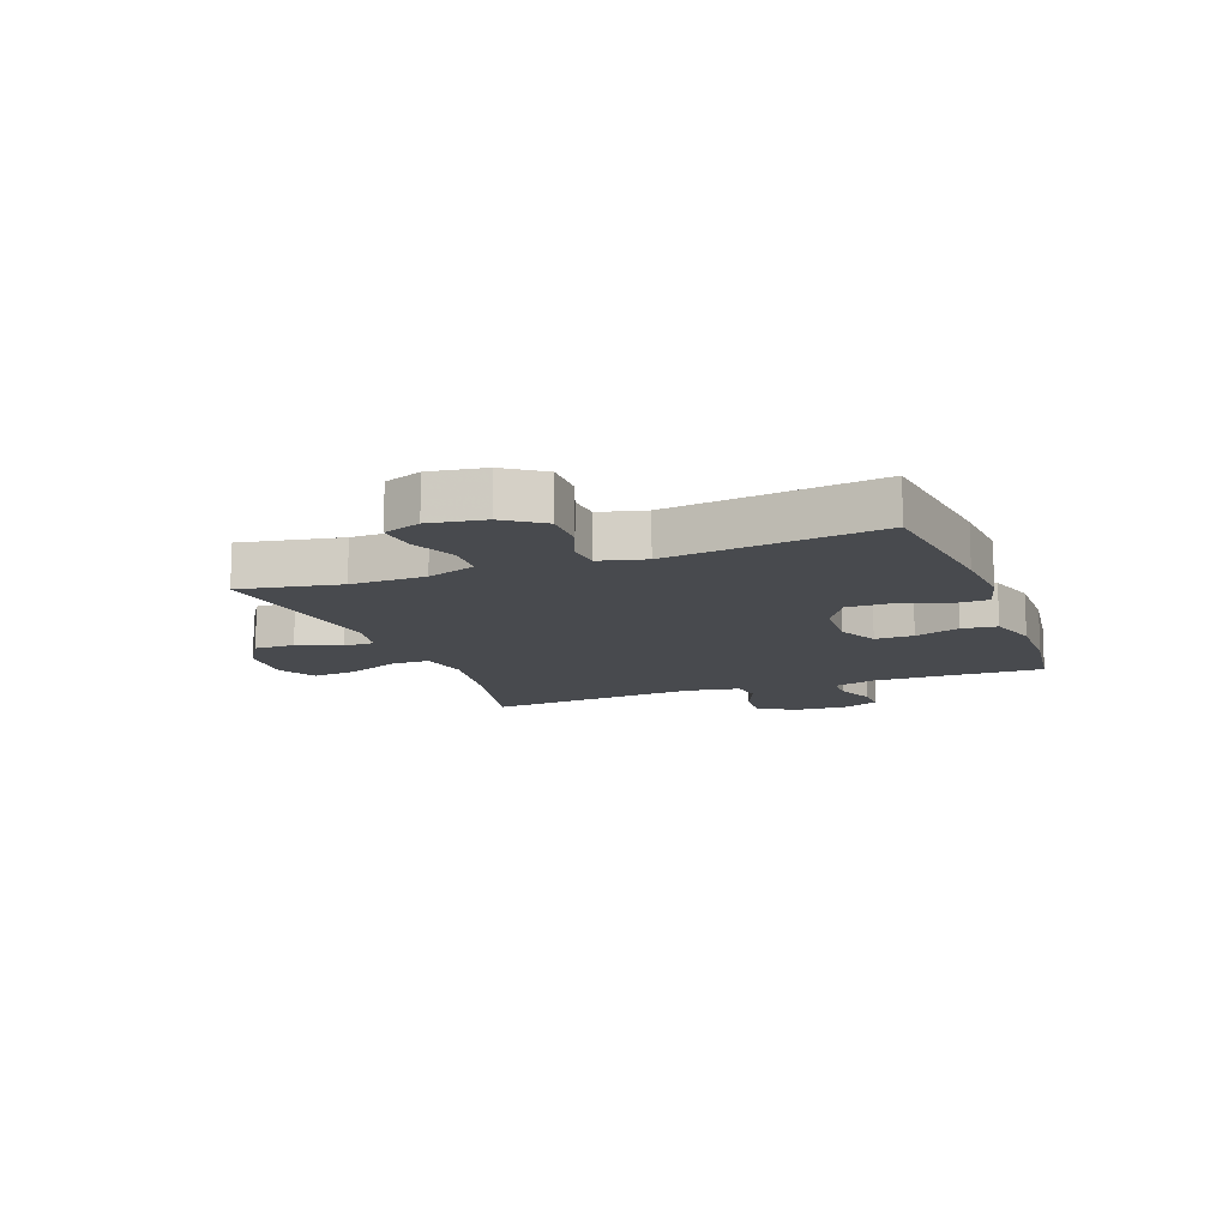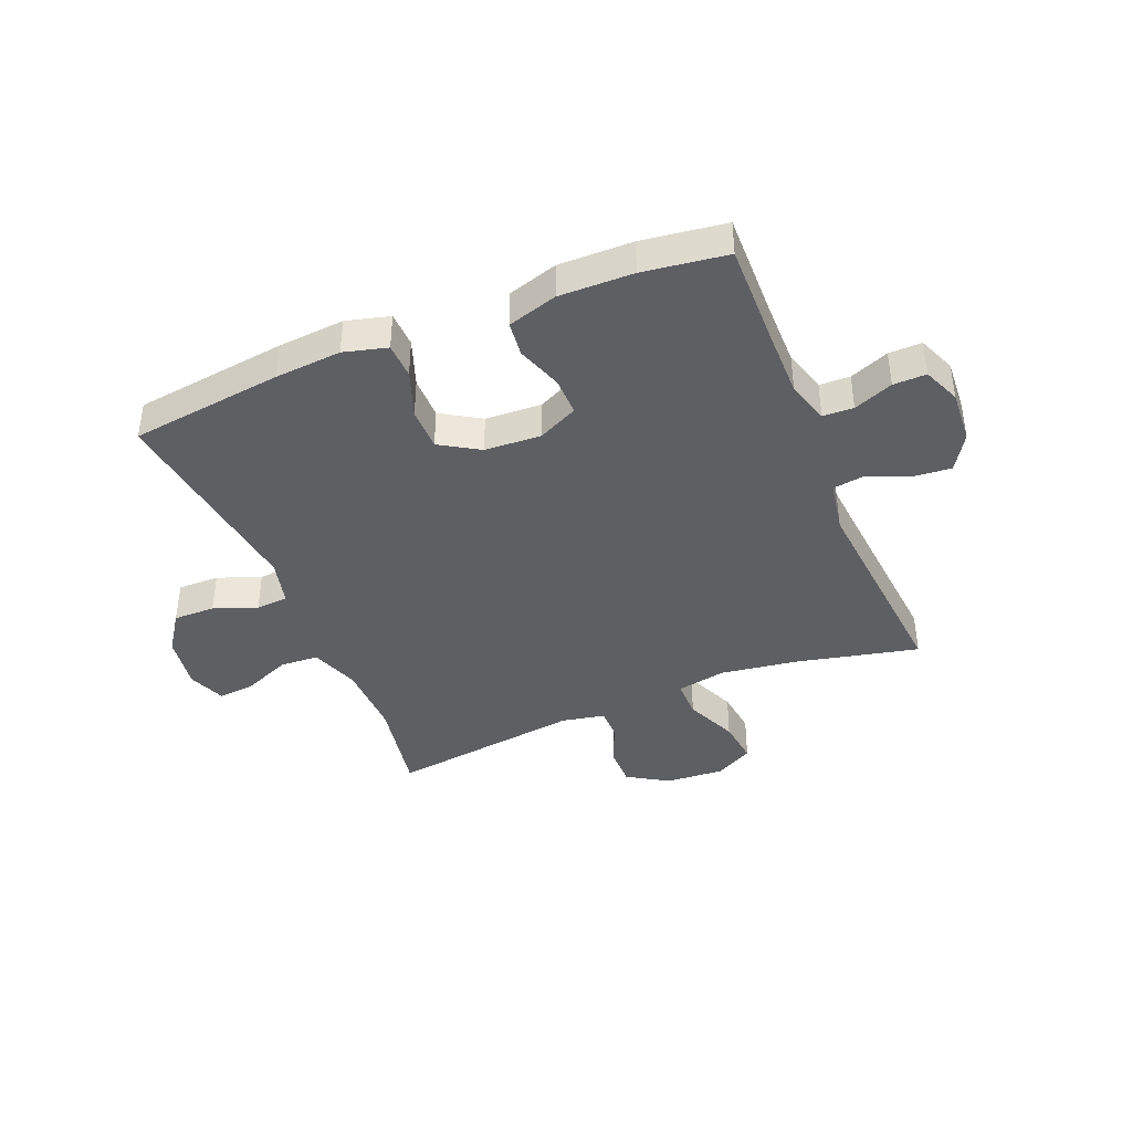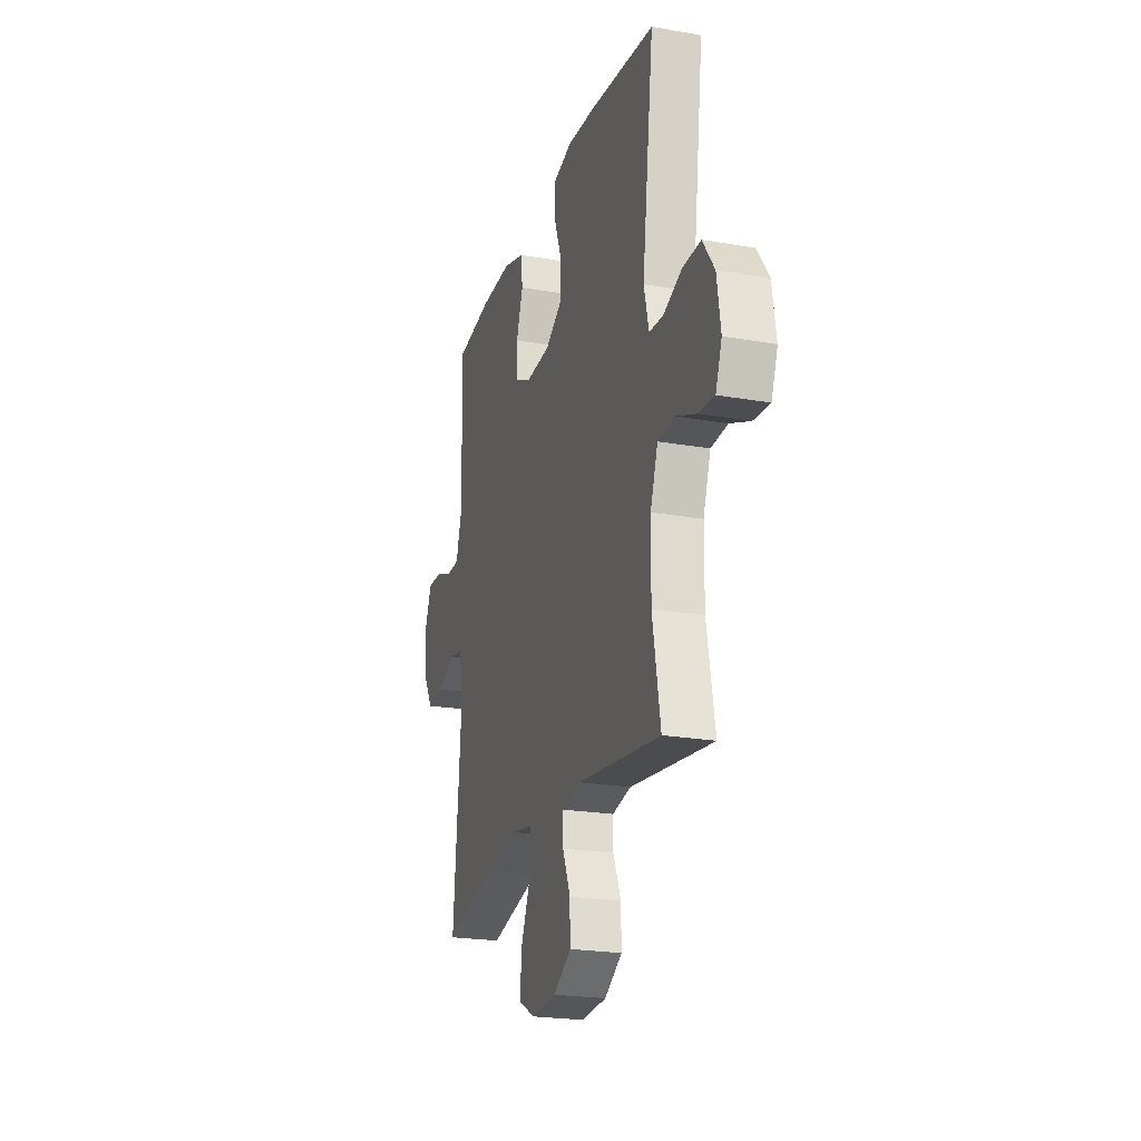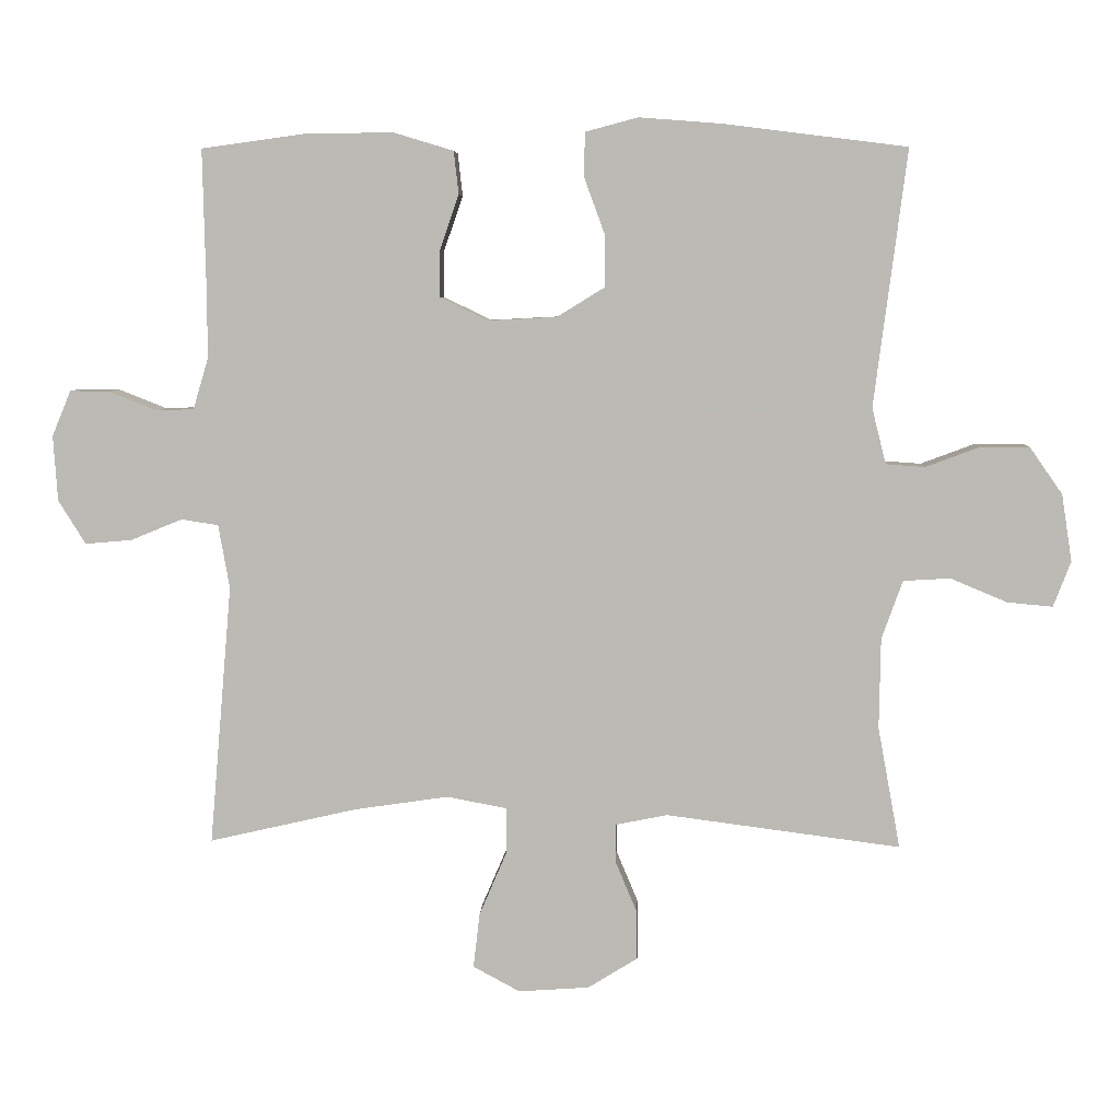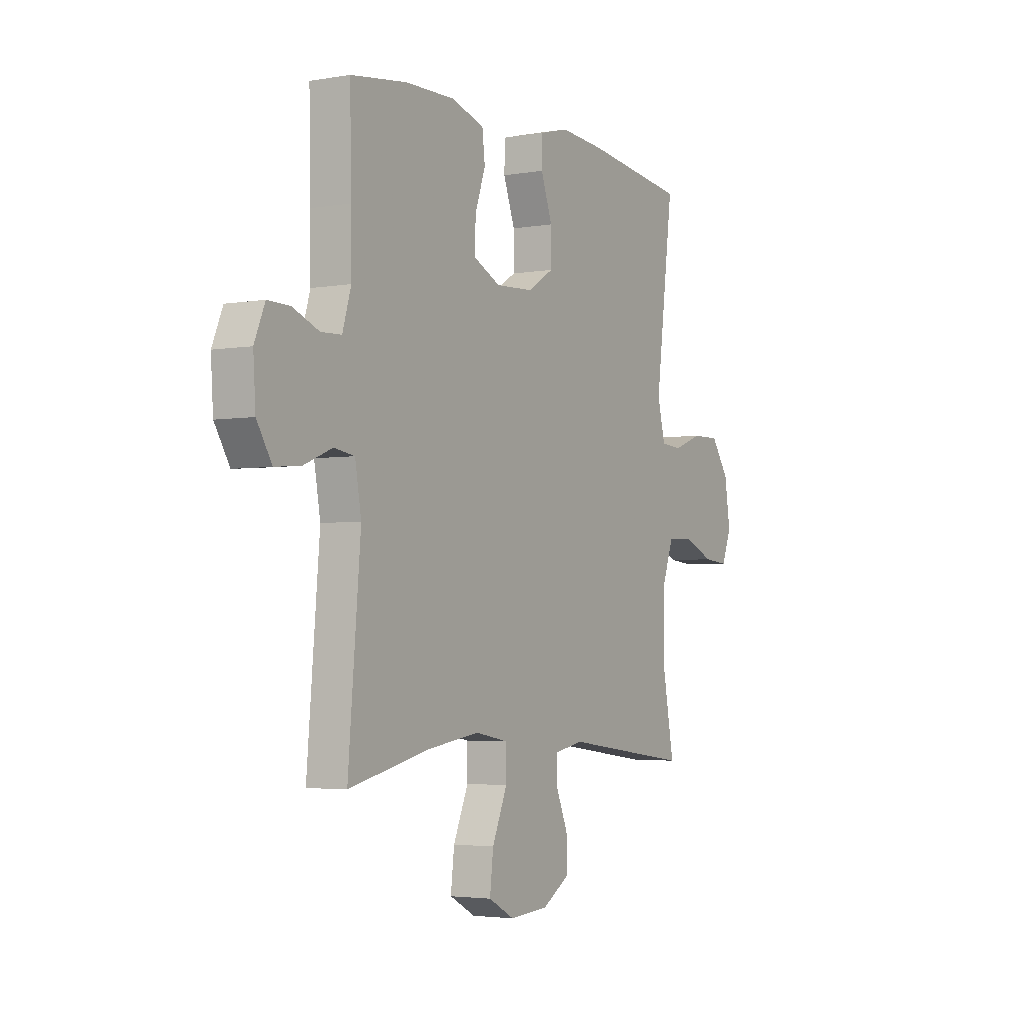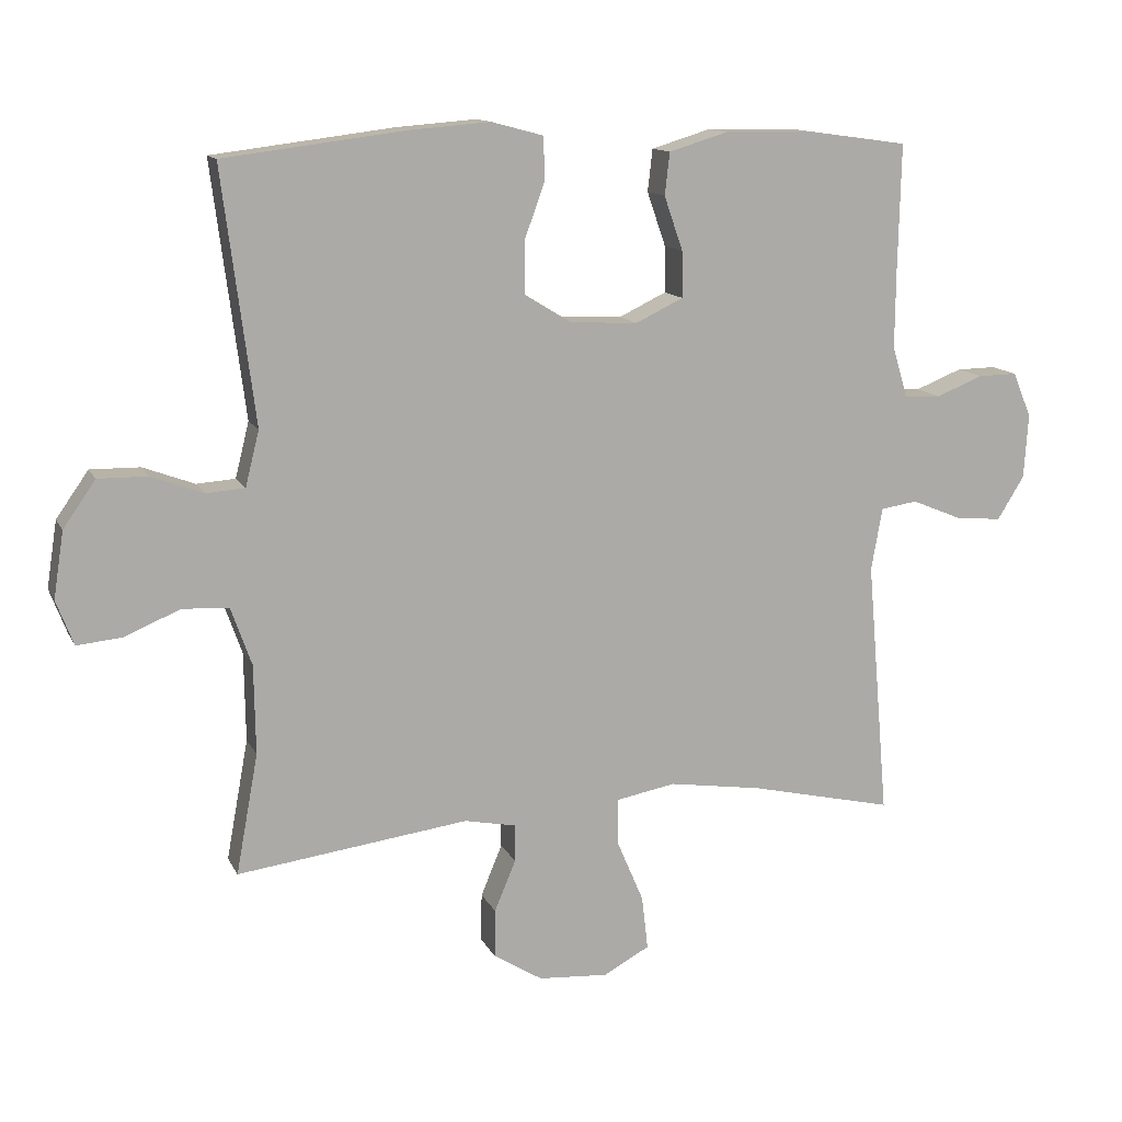
<metadata>
{"format":"obj","ext":"obj","renderer":"f3d","projection":"perspective","resolution":1024,"background":"white","views":[{"elev":-12.8,"azim":-69.4,"up":"+Y"},{"elev":-40.6,"azim":22.4,"up":"+Y"},{"elev":-22.4,"azim":-106.8,"up":"+Z"},{"elev":6.1,"azim":-177.5,"up":"+Z"},{"elev":-3.4,"azim":120.5,"up":"+Z"},{"elev":12.8,"azim":-18.2,"up":"+Z"}]}
</metadata>
<code>
v -0.5 0.07 0.5
v -0.236 0.07 0.533
v -0.12 0.07 0.542
v -0.045 0.07 0.522
v -0.043 0.07 0.46
v -0.073 0.07 0.378
v -0.073 0.07 0.304
v -0.005 0.07 0.262
v 0.093 0.07 0.257
v 0.162 0.07 0.29
v 0.161 0.07 0.357
v 0.134 0.07 0.435
v 0.141 0.07 0.496
v 0.227 0.07 0.522
v 0.355 0.07 0.52
v 0.5 0.07 0.5
v 0.496 0.07 0.318
v 0.495 0.07 0.204
v 0.517 0.07 0.13
v 0.57 0.07 0.128
v 0.638 0.07 0.155
v 0.695 0.07 0.156
v 0.722 0.07 0.091
v 0.716 0.07 -0.002
v 0.677 0.07 -0.065
v 0.61 0.07 -0.059
v 0.537 0.07 -0.029
v 0.484 0.07 -0.037
v 0.468 0.07 -0.128
v 0.5 0.07 -0.5
v 0.29 0.07 -0.452
v 0.155 0.07 -0.432
v 0.069 0.07 -0.448
v 0.069 0.07 -0.515
v 0.108 0.07 -0.606
v 0.117 0.07 -0.684
v 0.05 0.07 -0.72
v -0.051 0.07 -0.713
v -0.122 0.07 -0.669
v -0.121 0.07 -0.599
v -0.09 0.07 -0.525
v -0.09 0.07 -0.471
v -0.165 0.07 -0.456
v -0.5 0.07 -0.5
v -0.468 0.07 -0.326
v -0.47 0.07 -0.197
v -0.5 0.07 -0.113
v -0.567 0.07 -0.109
v -0.648 0.07 -0.143
v -0.713 0.07 -0.149
v -0.738 0.07 -0.084
v -0.723 0.07 0.012
v -0.676 0.07 0.079
v -0.604 0.07 0.078
v -0.529 0.07 0.05
v -0.473 0.07 0.054
v -0.453 0.07 0.134
v -0.5 0 0.5
v -0.236 0 0.533
v -0.12 0 0.542
v -0.045 0 0.522
v -0.043 0 0.46
v -0.073 0 0.378
v -0.073 0 0.304
v -0.005 0 0.262
v 0.093 0 0.257
v 0.162 0 0.29
v 0.161 0 0.357
v 0.134 0 0.435
v 0.141 0 0.496
v 0.227 0 0.522
v 0.355 0 0.52
v 0.5 0 0.5
v 0.496 0 0.318
v 0.495 0 0.204
v 0.517 0 0.13
v 0.57 0 0.128
v 0.638 0 0.155
v 0.695 0 0.156
v 0.722 0 0.091
v 0.716 0 -0.002
v 0.677 0 -0.065
v 0.61 0 -0.059
v 0.537 0 -0.029
v 0.484 0 -0.037
v 0.468 0 -0.128
v 0.5 0 -0.5
v 0.29 0 -0.452
v 0.155 0 -0.432
v 0.069 0 -0.448
v 0.069 0 -0.515
v 0.108 0 -0.606
v 0.117 0 -0.684
v 0.05 0 -0.72
v -0.051 0 -0.713
v -0.122 0 -0.669
v -0.121 0 -0.599
v -0.09 0 -0.525
v -0.09 0 -0.471
v -0.165 0 -0.456
v -0.5 0 -0.5
v -0.468 0 -0.326
v -0.47 0 -0.197
v -0.5 0 -0.113
v -0.567 0 -0.109
v -0.648 0 -0.143
v -0.713 0 -0.149
v -0.738 0 -0.084
v -0.723 0 0.012
v -0.676 0 0.079
v -0.604 0 0.078
v -0.529 0 0.05
v -0.473 0 0.054
v -0.453 0 0.134
f 53 54 55
f 52 53 55
f 51 52 55
f 50 51 55
f 49 50 55
f 48 49 55
f 47 48 55 56
f 46 47 56 57
f 43 44 45
f 45 46 57
f 43 45 57
f 42 43 57
f 39 40 41
f 38 39 41
f 37 38 41
f 36 37 41
f 35 36 41
f 34 35 41
f 33 34 41 42
f 57 1 2
f 42 57 2
f 33 42 2
f 32 33 2
f 29 30 31
f 28 29 31 32
f 25 26 27
f 24 25 27
f 23 24 27
f 22 23 27
f 21 22 27
f 20 21 27
f 19 20 27 28
f 18 19 28 32
f 15 16 17
f 14 15 17
f 13 14 17
f 12 13 17
f 11 12 17
f 10 11 17 18
f 9 10 18 32
f 4 5 6
f 3 4 6
f 2 3 6
f 2 6 7
f 32 2 7
f 8 9 32
f 7 8 32
f 112 111 110
f 112 110 109
f 112 109 108
f 112 108 107
f 112 107 106
f 112 106 105
f 113 112 105 104
f 114 113 104 103
f 102 101 100
f 114 103 102
f 114 102 100
f 114 100 99
f 98 97 96
f 98 96 95
f 98 95 94
f 98 94 93
f 98 93 92
f 98 92 91
f 99 98 91 90
f 59 58 114
f 59 114 99
f 59 99 90
f 59 90 89
f 88 87 86
f 89 88 86 85
f 84 83 82
f 84 82 81
f 84 81 80
f 84 80 79
f 84 79 78
f 84 78 77
f 85 84 77 76
f 89 85 76 75
f 74 73 72
f 74 72 71
f 74 71 70
f 74 70 69
f 74 69 68
f 75 74 68 67
f 89 75 67 66
f 63 62 61
f 63 61 60
f 63 60 59
f 64 63 59
f 64 59 89
f 89 66 65
f 89 65 64
f 1 58 59 2
f 2 59 60 3
f 3 60 61 4
f 4 61 62 5
f 5 62 63 6
f 6 63 64 7
f 7 64 65 8
f 8 65 66 9
f 9 66 67 10
f 10 67 68 11
f 11 68 69 12
f 12 69 70 13
f 13 70 71 14
f 14 71 72 15
f 15 72 73 16
f 16 73 74 17
f 17 74 75 18
f 18 75 76 19
f 19 76 77 20
f 20 77 78 21
f 21 78 79 22
f 22 79 80 23
f 23 80 81 24
f 24 81 82 25
f 25 82 83 26
f 26 83 84 27
f 27 84 85 28
f 28 85 86 29
f 29 86 87 30
f 30 87 88 31
f 31 88 89 32
f 32 89 90 33
f 33 90 91 34
f 34 91 92 35
f 35 92 93 36
f 36 93 94 37
f 37 94 95 38
f 38 95 96 39
f 39 96 97 40
f 40 97 98 41
f 41 98 99 42
f 42 99 100 43
f 43 100 101 44
f 44 101 102 45
f 45 102 103 46
f 46 103 104 47
f 47 104 105 48
f 48 105 106 49
f 49 106 107 50
f 50 107 108 51
f 51 108 109 52
f 52 109 110 53
f 53 110 111 54
f 54 111 112 55
f 55 112 113 56
f 56 113 114 57
f 57 114 58 1

</code>
